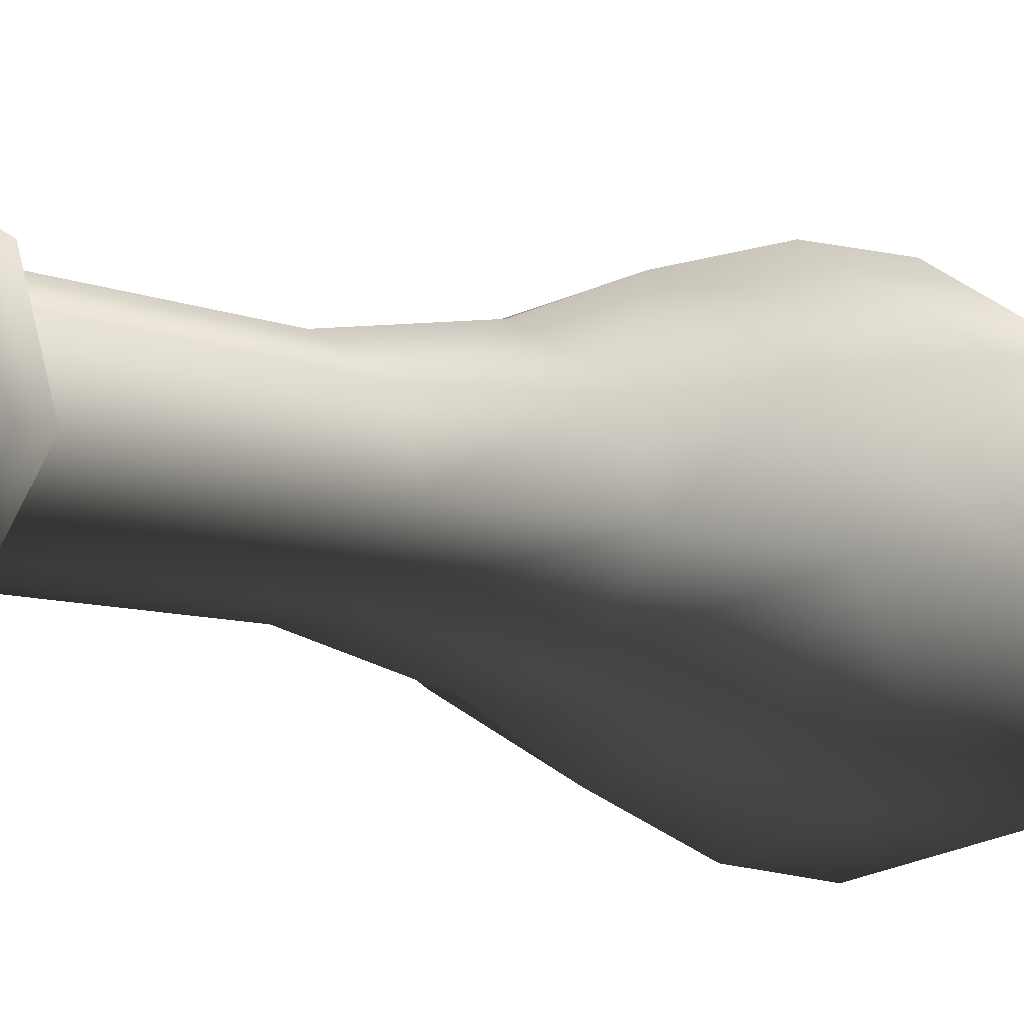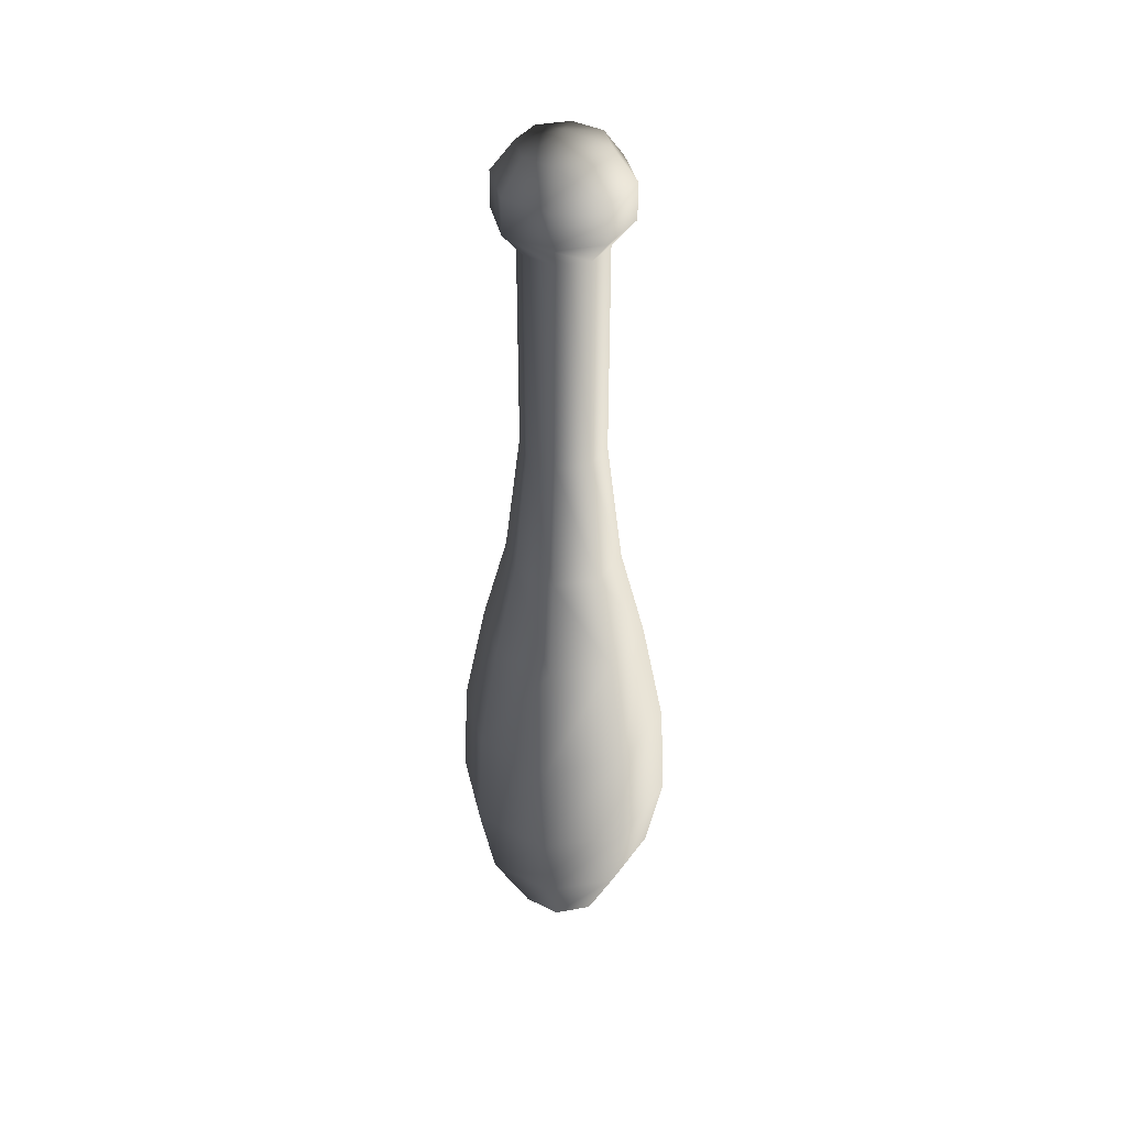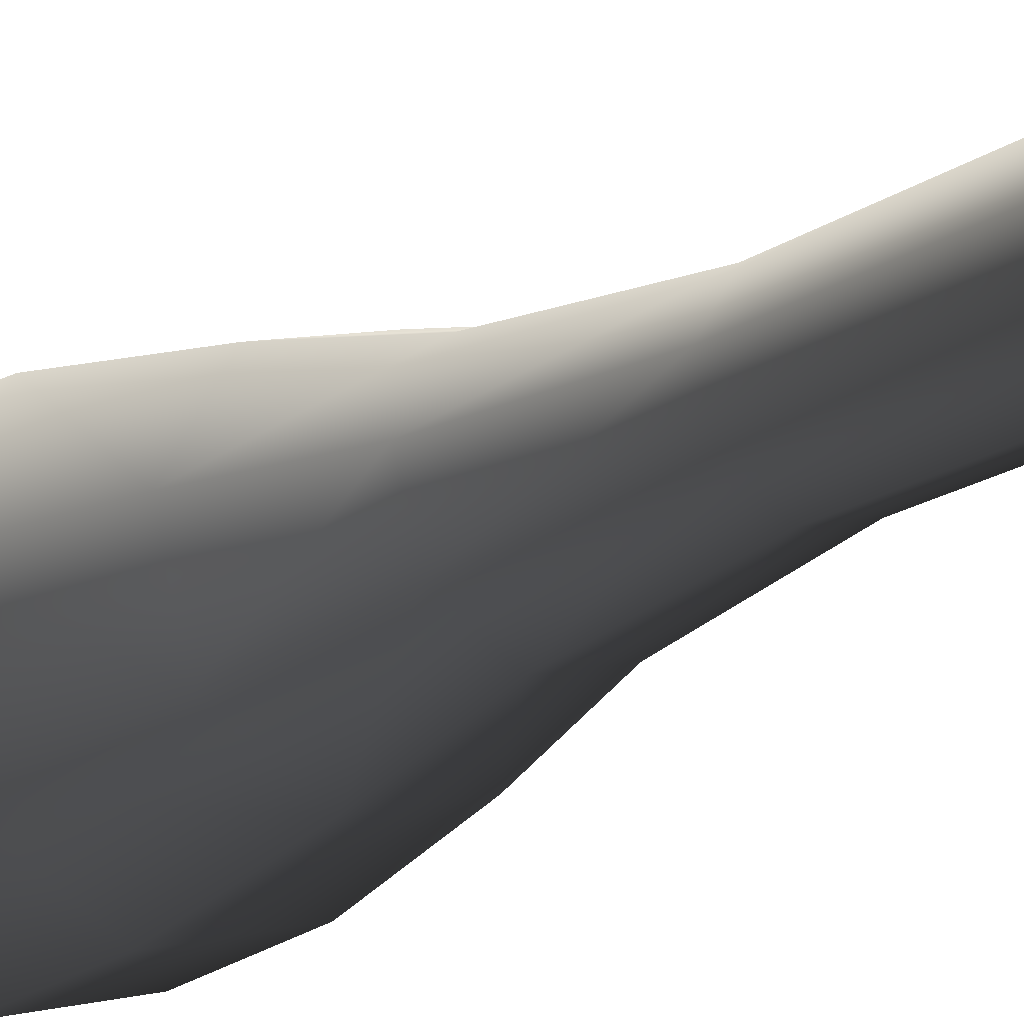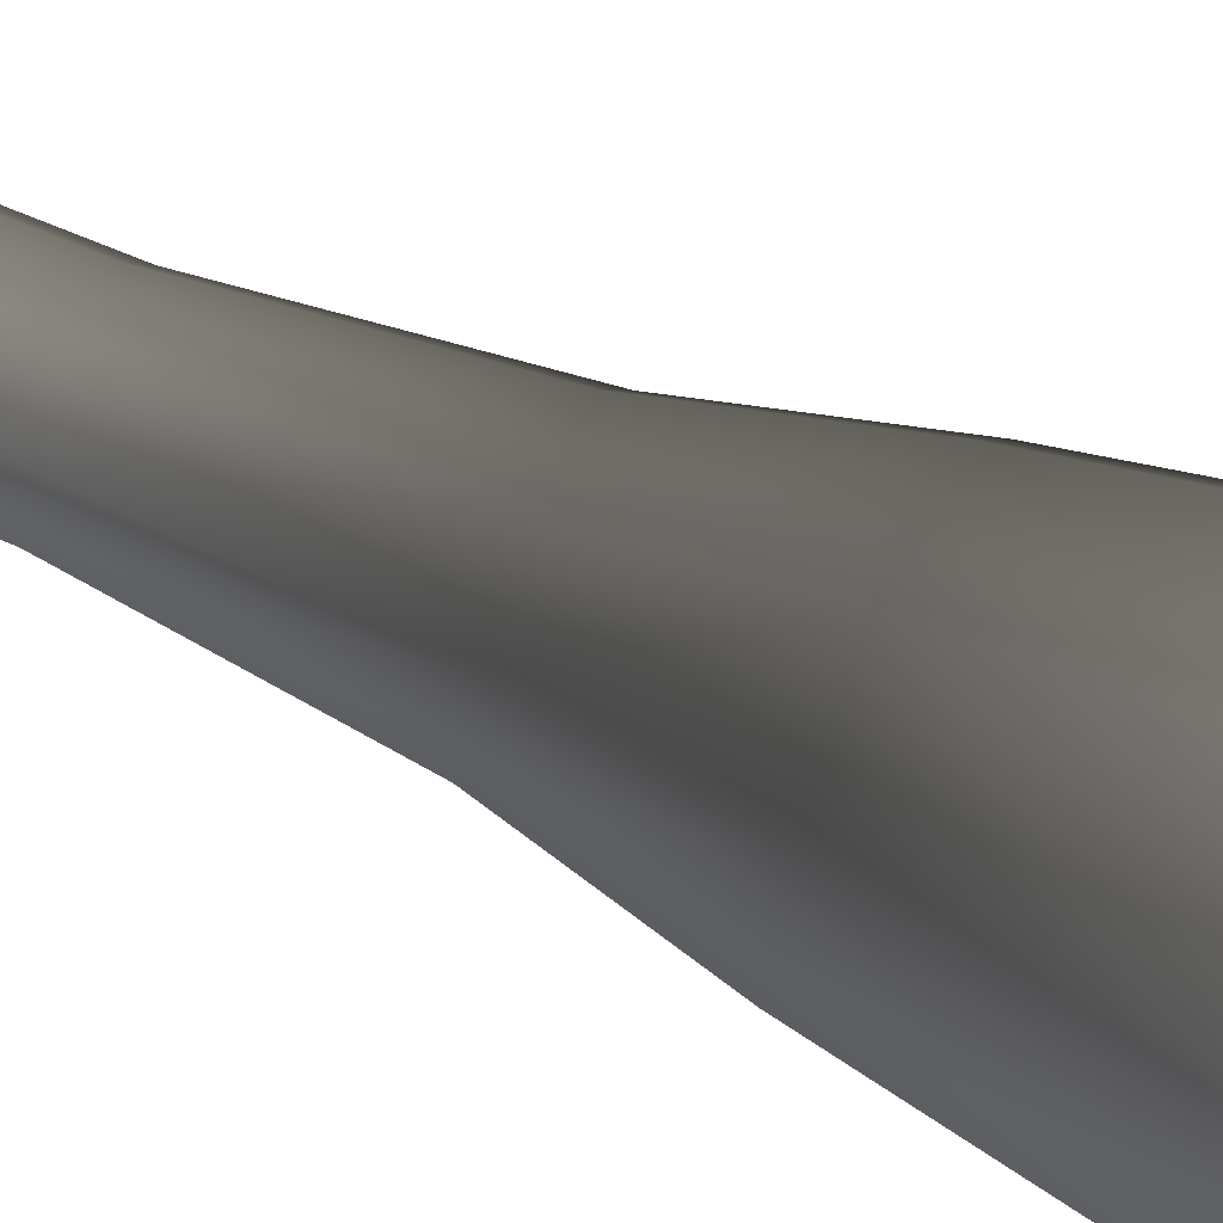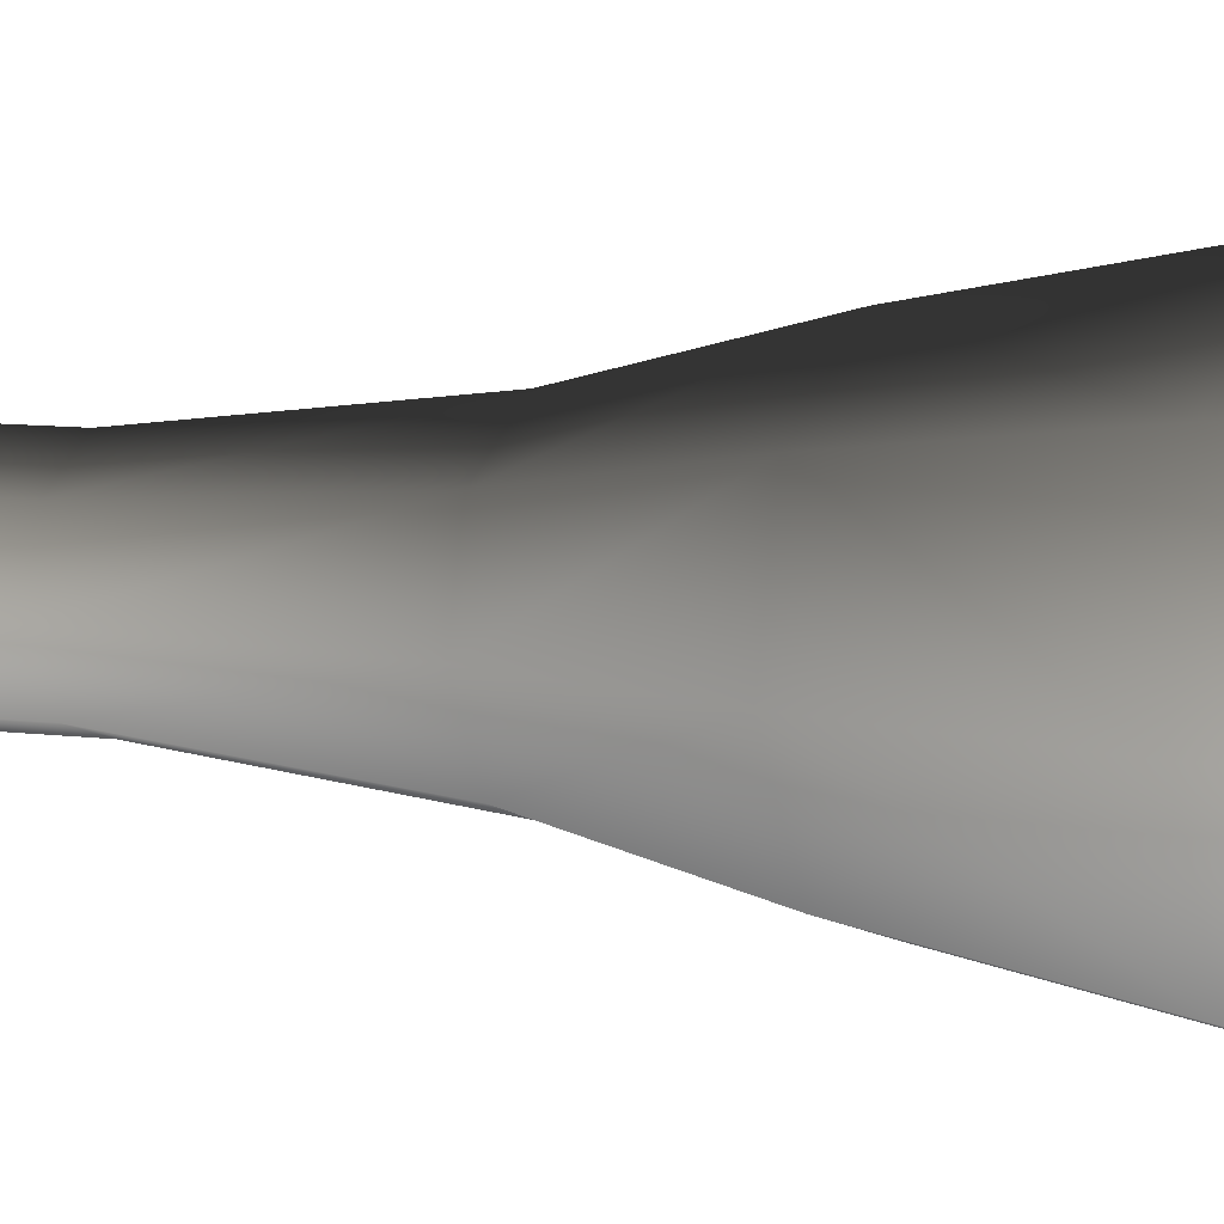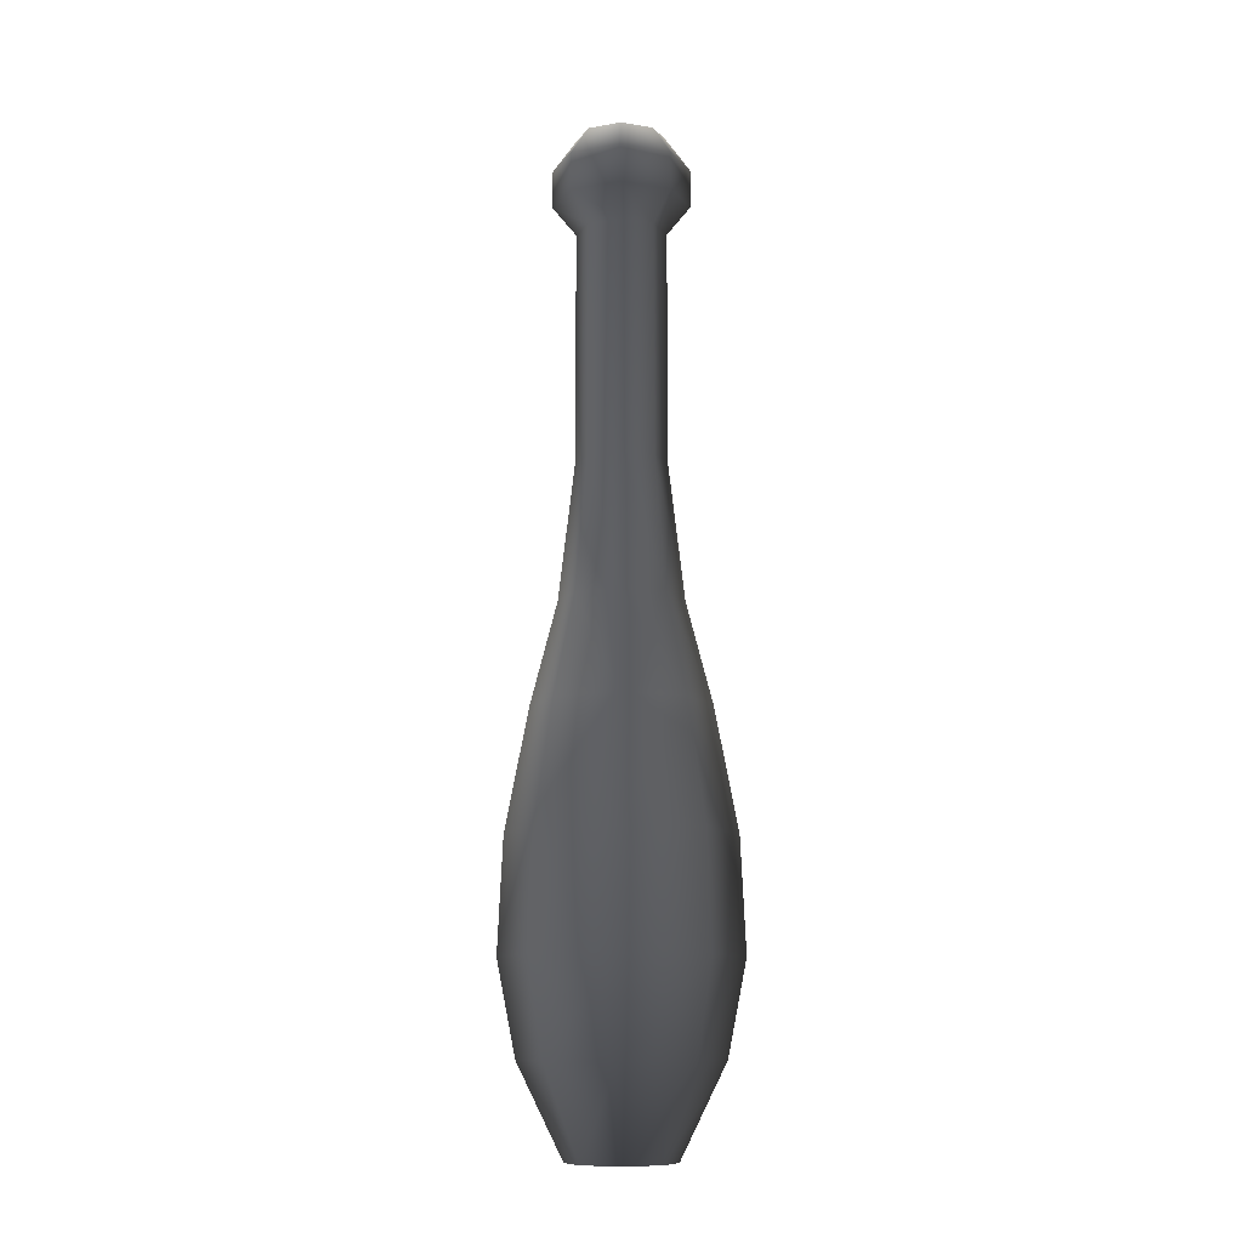
<metadata>
{"format":"obj","ext":"obj","renderer":"f3d","projection":"perspective","resolution":1024,"background":"white","views":[{"elev":-4.3,"azim":-154.7,"up":"+Z"},{"elev":39.9,"azim":-88.3,"up":"+Y"},{"elev":-16.7,"azim":144.7,"up":"+Z"},{"elev":63.2,"azim":-66.2,"up":"+Z"},{"elev":6.6,"azim":-64.6,"up":"+Z"},{"elev":-10.7,"azim":173.1,"up":"+Y"}]}
</metadata>
<code>
g m_dlc08_juggling_pin_03
v 0.06921 -0.2764 0.009679
v 0.08779 -0.3739 0.01228
v 0.0534 -0.3739 0.07076
v 0.0421 -0.2764 0.05579
v -0.01228 -0.3739 0.08779
v -0.009679 -0.2764 0.06921
v -0.07076 -0.3739 0.0534
v -0.05579 -0.2764 0.0421
v -0.08779 -0.3739 -0.01228
v -0.06921 -0.2764 -0.009679
v -0.0534 -0.3739 -0.07076
v -0.0421 -0.2764 -0.05579
v 0.01228 -0.3739 -0.08779
v 0.009679 -0.2764 -0.06921
v 0.07076 -0.3739 -0.0534
v 0.05579 -0.2764 -0.0421
v 0.08779 -0.3739 0.01228
v 0.06921 -0.2764 0.009679
v 0.07421 -0.4648 -0.056
v 0.01288 -0.4648 -0.09208
v 0.06257 -0.5398 -0.04722
v 0.01086 -0.5398 -0.07764
v -0.056 -0.4648 -0.07421
v -0.04722 -0.5398 -0.06257
v -0.09208 -0.4648 -0.01288
v -0.07764 -0.5398 -0.01086
v -0.07421 -0.4648 0.056
v -0.06257 -0.5398 0.04722
v -0.01288 -0.4648 0.09208
v -0.01086 -0.5398 0.07764
v 0.056 -0.4648 0.07421
v 0.04722 -0.5398 0.06257
v 0.09208 -0.4648 0.01288
v 0.07764 -0.5398 0.01086
v 0.07764 -0.5398 0.01086
v 0.03376 -0.6134 -0.02548
v 0.005858 -0.6134 -0.04189
v -0.02548 -0.6134 -0.03376
v -0.04189 -0.6134 -0.005858
v -0.03376 -0.6134 0.02548
v -0.005858 -0.6134 0.04189
v 0.02548 -0.6134 0.03376
v 0.04189 -0.6134 0.005858
v 0.0003777 -0.6134 2.686e-05
v 0.04189 -0.6134 0.005858
v 0.09208 -0.4648 0.01288
v 0.02947 -0.1955 0.03905
v 0.04845 -0.1955 0.006776
v -0.006775 -0.1955 0.04845
v -0.03905 -0.1955 0.02947
v -0.04845 -0.1955 -0.006776
v -0.02947 -0.1955 -0.03905
v 0.006775 -0.1955 -0.04845
v 0.03905 -0.1955 -0.02947
v 0.04845 -0.1955 0.006776
v 0.02863 -0.08582 -0.0216
v 0.004967 -0.08582 -0.03552
v 0.02863 0.0997 -0.0216
v 0.004967 0.0997 -0.03552
v -0.0216 -0.08582 -0.02863
v -0.0216 0.0997 -0.02863
v -0.03552 -0.08582 -0.004967
v -0.03552 0.0997 -0.004967
v -0.02863 -0.08582 0.0216
v -0.02863 0.0997 0.0216
v -0.004967 -0.08582 0.03552
v -0.004967 0.0997 0.03552
v 0.0216 -0.08582 0.02863
v 0.0216 0.0997 0.02863
v 0.03552 -0.08582 0.004967
v 0.03552 0.0997 0.004967
v 0.03552 0.0997 0.004967
v -0.0542 0.1226 -0.007578
v -0.03296 0.1226 -0.04368
v -0.03296 0.1532 -0.04368
v 0.007579 0.1532 -0.0542
v 0.007579 0.1226 -0.0542
v 0.04368 0.1532 -0.03296
v 0.04368 0.1226 -0.03296
v -0.0542 0.1532 -0.007578
v -0.04368 0.1226 0.03296
v -0.04368 0.1532 0.03296
v -0.007579 0.1226 0.0542
v -0.007579 0.1532 0.0542
v 0.03296 0.1226 0.04368
v 0.03296 0.1532 0.04368
v 0.0542 0.1226 0.007579
v 0.0542 0.1532 0.007579
v 0.0542 0.1532 0.007579
v 0.0542 0.1226 0.007579
v 0.004967 0.1789 -0.03552
v 0.02863 0.1789 -0.0216
v -0.03552 0.1789 -0.004967
v -0.0216 0.1789 -0.02863
v -0.02863 0.1789 0.0216
v -0.004967 0.1789 0.03552
v 0.0216 0.1789 0.02863
v 0.03552 0.1789 0.004967
v 8.034e-09 0.1904 3.052e-07
v 0.03552 0.1789 0.004967
v 0.03552 -0.08582 0.004967
g m_dlc08_juggling_pin_03_0
f 3 2 1
f 4 3 1
f 5 3 4
f 6 5 4
f 7 5 6
f 8 7 6
f 9 7 8
f 10 9 8
f 11 9 10
f 12 11 10
f 13 11 12
f 14 13 12
f 15 13 14
f 16 15 14
f 17 15 16
f 18 17 16
f 15 19 13
f 19 20 13
f 13 20 11
f 19 21 20
f 21 22 20
f 20 22 23
f 20 23 11
f 11 23 9
f 22 24 23
f 23 24 25
f 24 26 25
f 25 26 27
f 26 28 27
f 27 28 29
f 28 30 29
f 29 30 31
f 30 32 31
f 31 32 33
f 32 34 33
f 35 21 19
f 21 36 22
f 36 37 22
f 22 37 24
f 37 38 24
f 24 38 26
f 38 39 26
f 26 39 28
f 39 40 28
f 28 40 30
f 40 41 30
f 30 41 32
f 41 42 32
f 32 42 34
f 42 43 34
f 29 31 3
f 5 29 3
f 31 33 2
f 3 31 2
f 37 44 38
f 36 44 37
f 42 44 43
f 41 44 42
f 40 44 41
f 39 44 40
f 38 44 39
f 45 44 36
f 45 36 21
f 35 45 21
f 46 35 19
f 46 19 15
f 17 46 15
f 27 29 5
f 7 27 5
f 25 27 7
f 9 25 7
f 23 25 9
f 47 4 1
f 48 47 1
f 47 49 4
f 49 6 4
f 49 50 6
f 50 8 6
f 50 51 8
f 51 10 8
f 51 52 10
f 52 12 10
f 52 53 12
f 53 14 12
f 53 54 14
f 54 16 14
f 54 55 16
f 55 18 16
f 56 54 53
f 57 56 53
f 57 53 52
f 58 56 57
f 59 58 57
f 59 57 60
f 60 57 52
f 60 52 51
f 61 59 60
f 61 60 62
f 63 61 62
f 63 62 64
f 65 63 64
f 65 64 66
f 67 65 66
f 67 66 68
f 69 67 68
f 69 68 70
f 71 69 70
f 58 72 56
f 62 60 51
f 62 51 50
f 64 62 50
f 64 50 49
f 66 64 49
f 66 49 47
f 68 66 47
f 68 47 48
f 70 68 48
f 73 63 65
f 73 74 63
f 74 73 75
f 74 75 76
f 77 74 76
f 76 78 77
f 78 79 77
f 73 80 75
f 73 81 80
f 81 82 80
f 81 83 82
f 83 84 82
f 83 85 84
f 85 86 84
f 85 87 86
f 87 88 86
f 79 78 89
f 90 79 89
f 76 91 78
f 91 92 78
f 93 80 82
f 93 94 80
f 94 91 75
f 94 75 80
f 91 76 75
f 95 93 82
f 95 82 84
f 96 95 84
f 96 84 86
f 97 96 86
f 97 86 88
f 98 97 88
f 87 85 71
f 85 69 71
f 85 83 69
f 83 67 69
f 83 81 67
f 81 65 67
f 81 73 65
f 96 99 95
f 96 97 99
f 97 98 99
f 99 91 94
f 99 92 91
f 100 92 99
f 92 100 78
f 100 89 78
f 99 94 93
f 99 93 95
f 72 101 56
f 56 101 54
f 101 55 54
f 90 72 58
f 79 90 58
f 79 58 59
f 77 79 59
f 77 59 61
f 74 77 61
f 74 61 63

</code>
